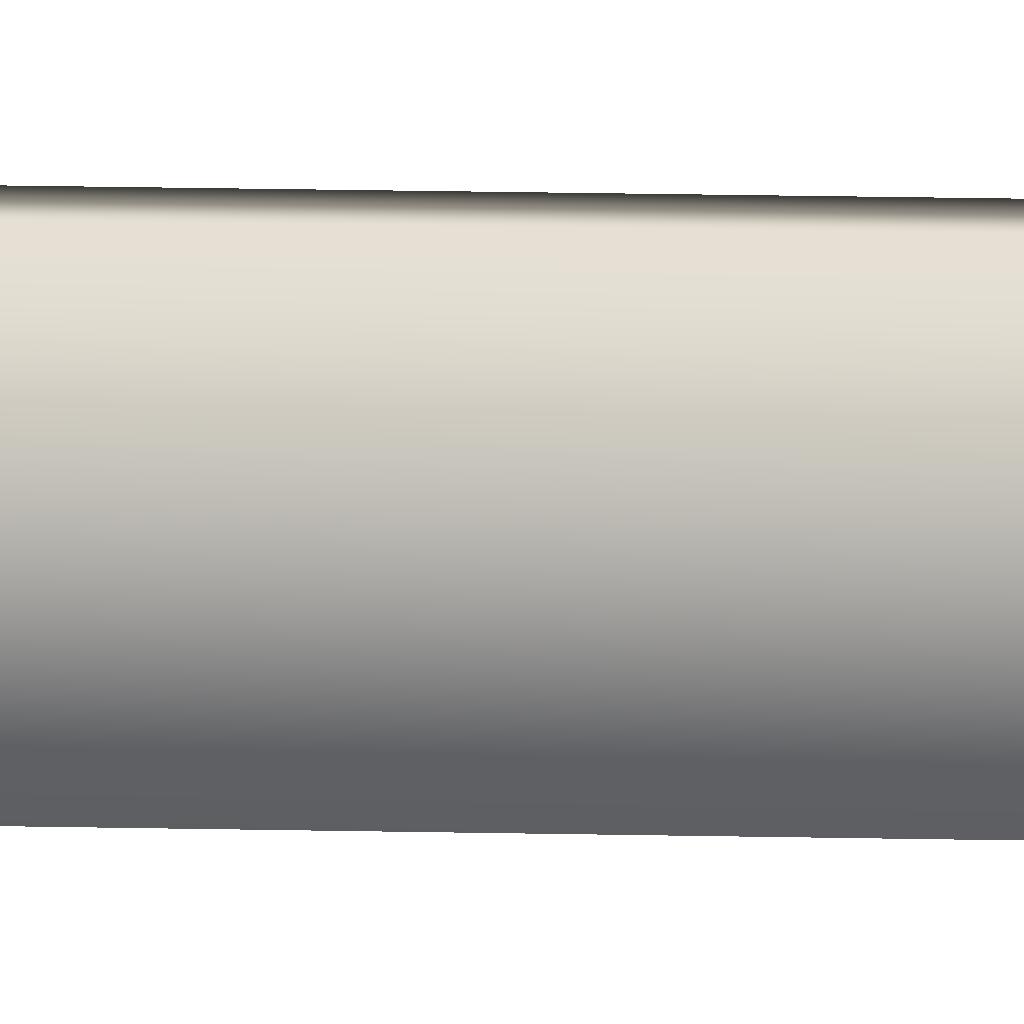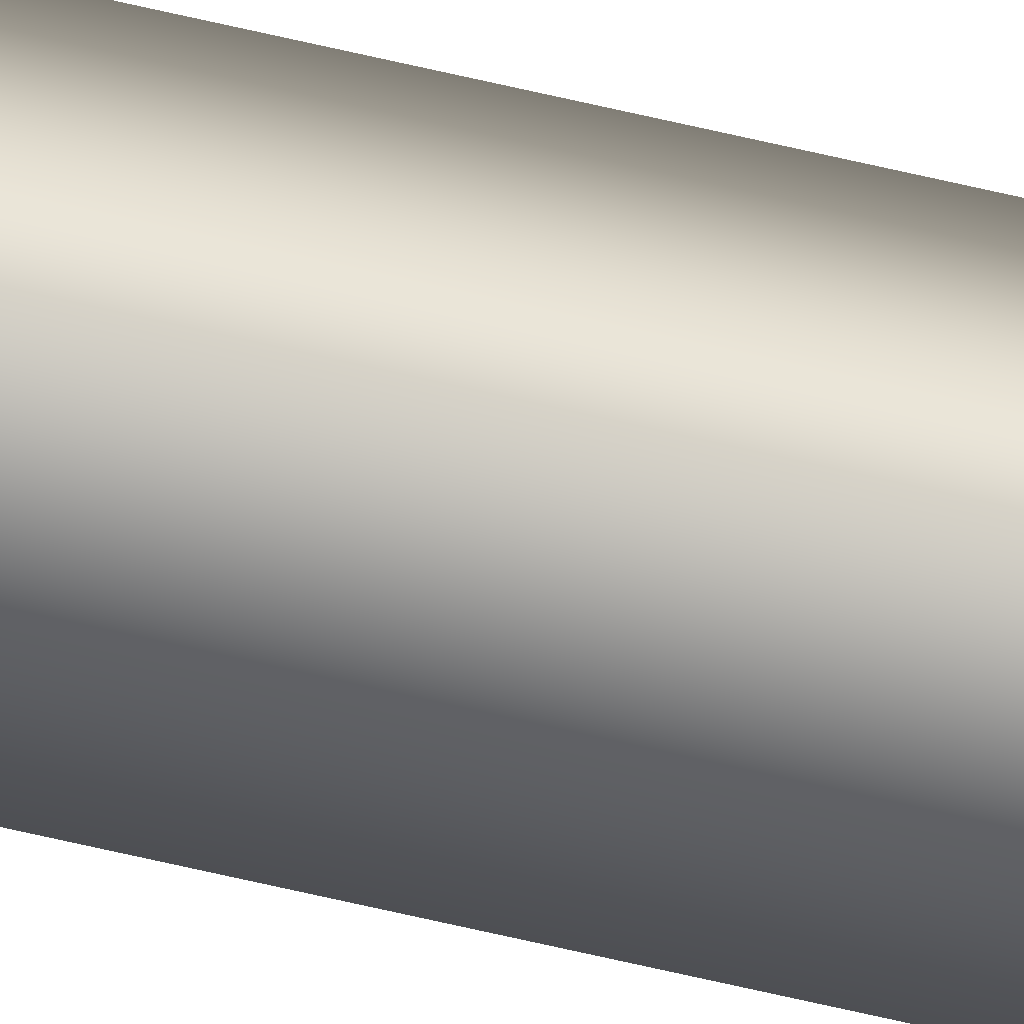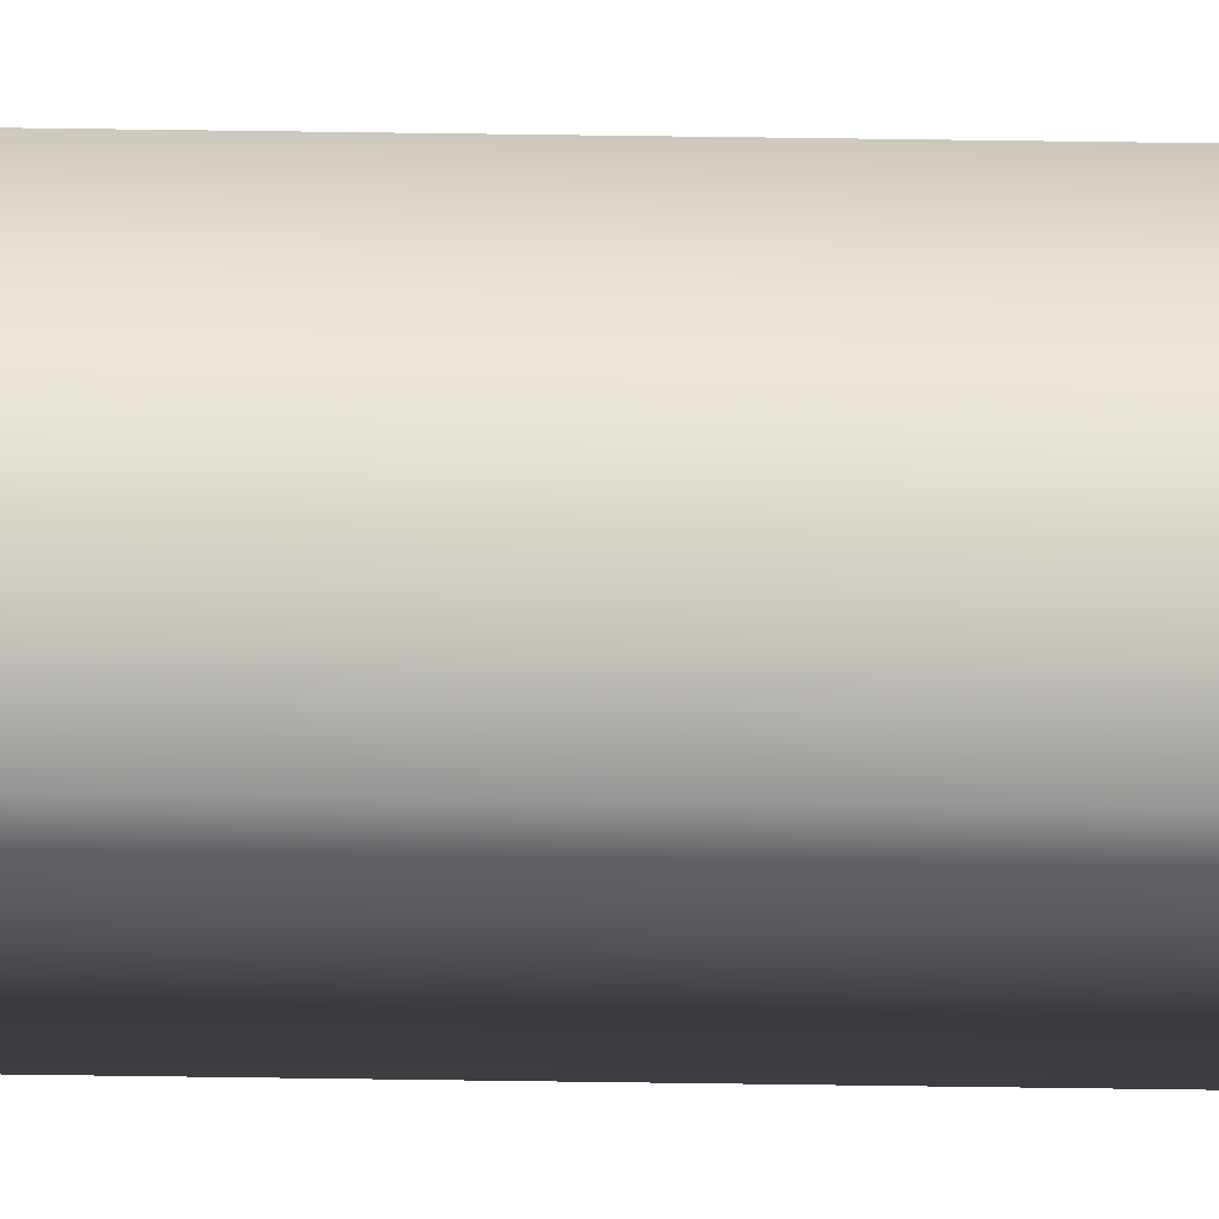
<metadata>
{"format":"obj","ext":"obj","renderer":"f3d","projection":"perspective","resolution":1024,"background":"white","views":[{"elev":3.4,"azim":-77.2,"up":"+Z"},{"elev":-58.1,"azim":75.7,"up":"+Z"},{"elev":66.8,"azim":90.8,"up":"+Z"}]}
</metadata>
<code>
v 0.4768 19.73 -153.7
v 0.4768 24.67 -153.7
v 0.5185 19.73 -153.7
v 0.5185 24.67 -153.7
v 0.5185 24.67 -153.6
v 0.4768 24.67 -153.6
v 0.5185 19.73 -153.6
v 0.4768 19.73 -153.6
f 1 2 3
f 3 2 4
f 5 4 6
f 6 4 2
f 3 4 7
f 7 4 5
f 8 6 1
f 1 6 2
f 8 1 7
f 7 1 3
f 7 5 8
f 8 5 6

</code>
